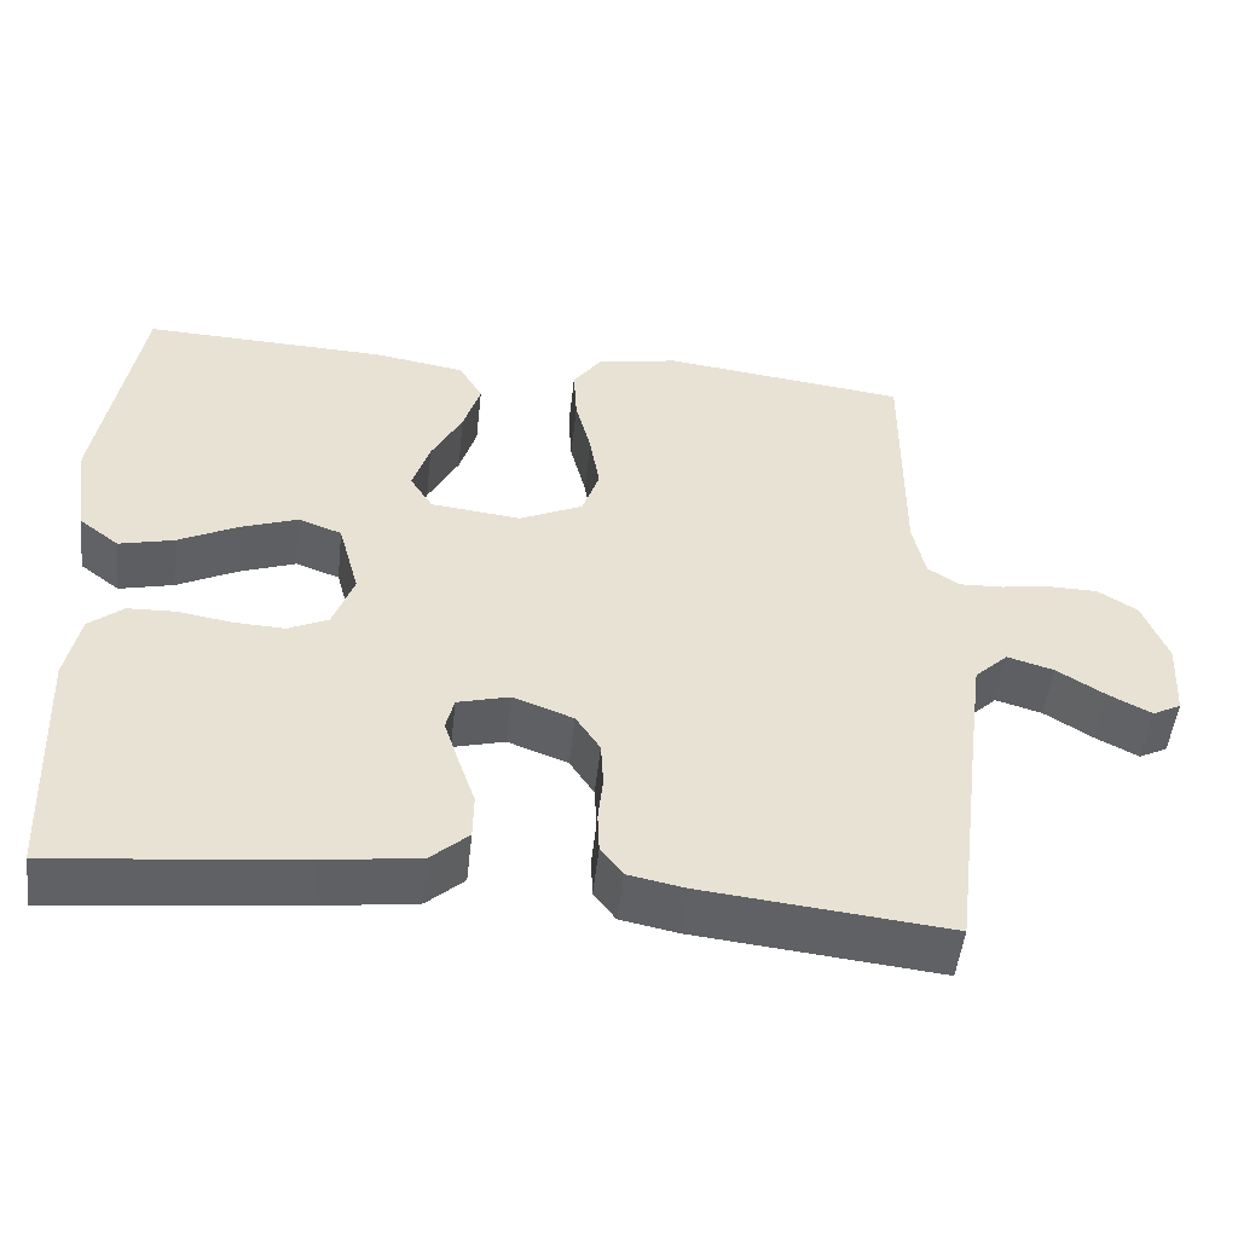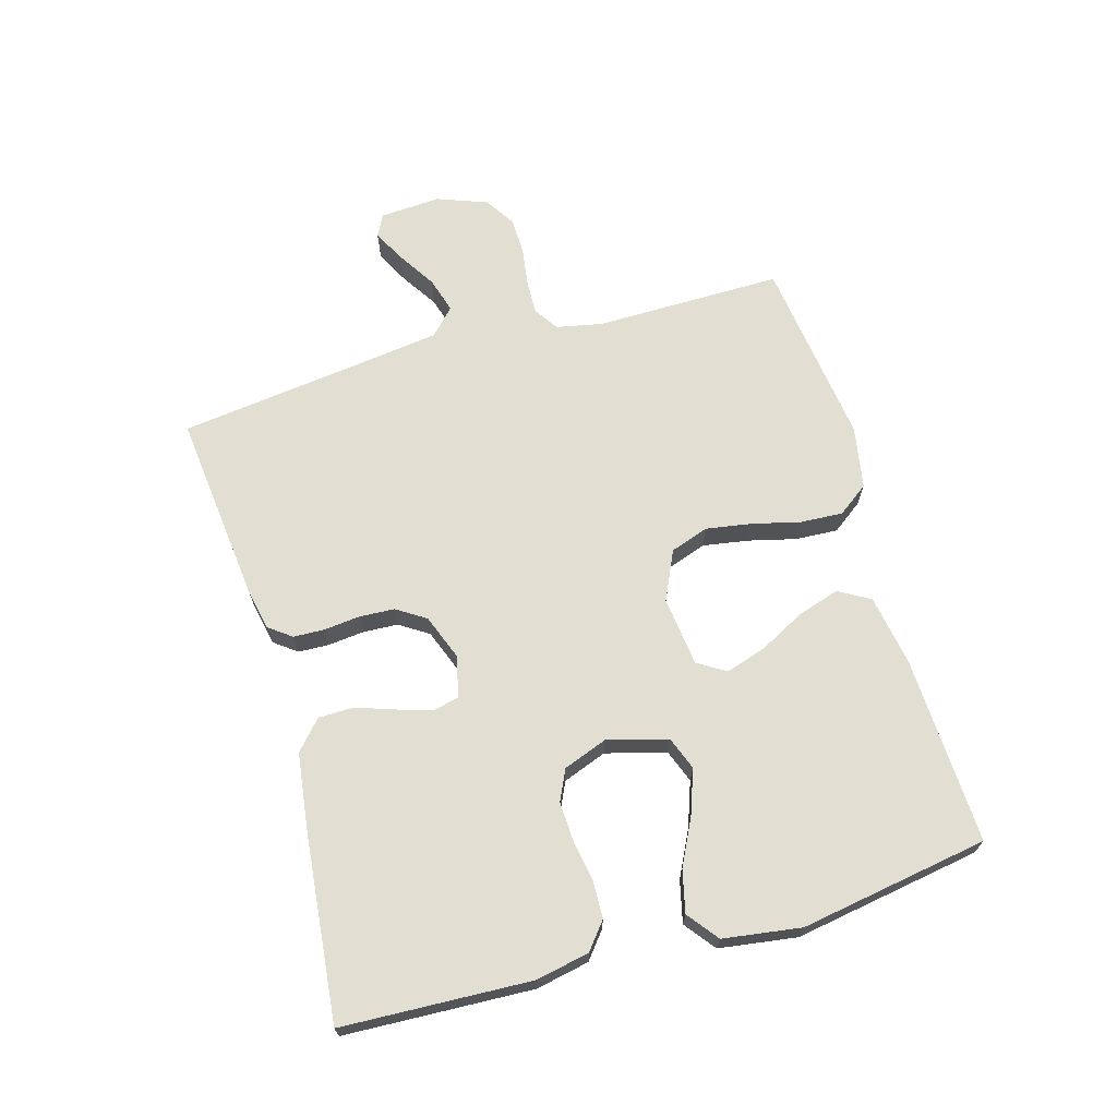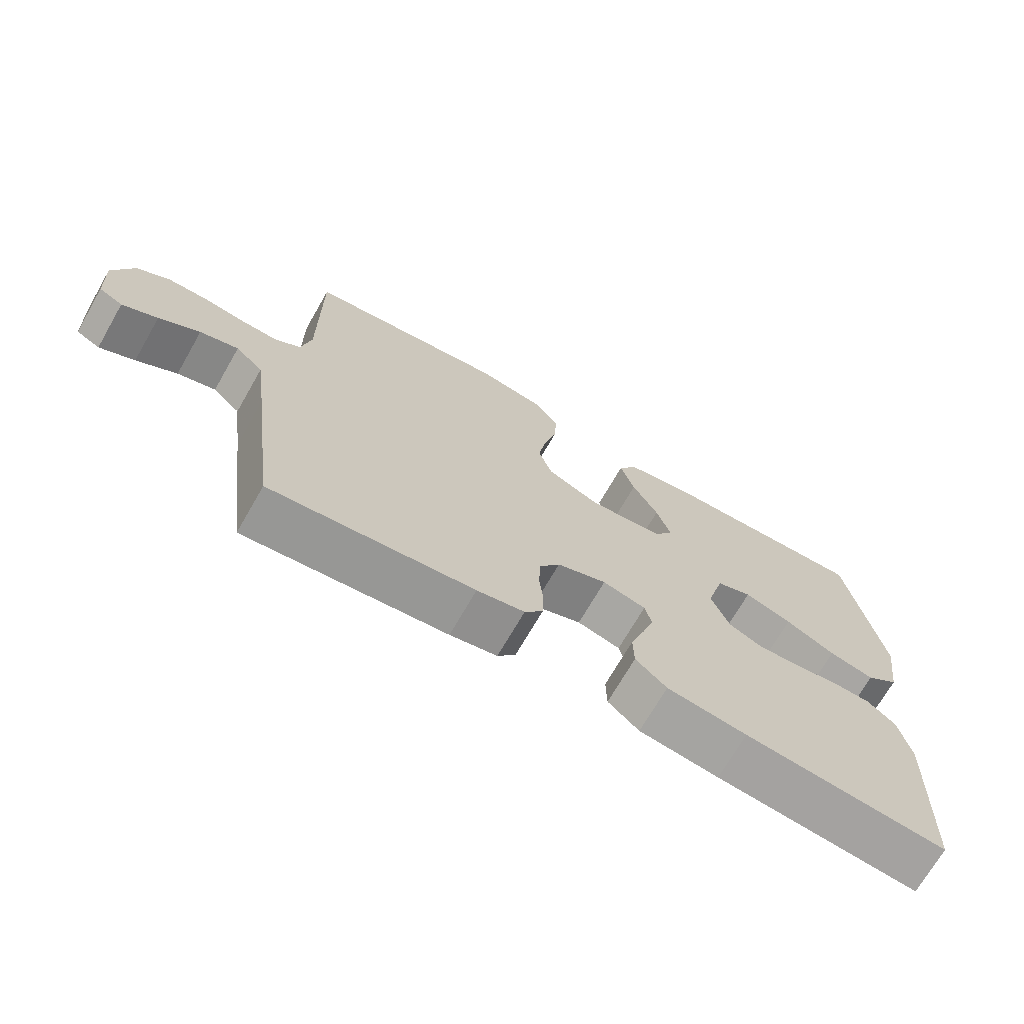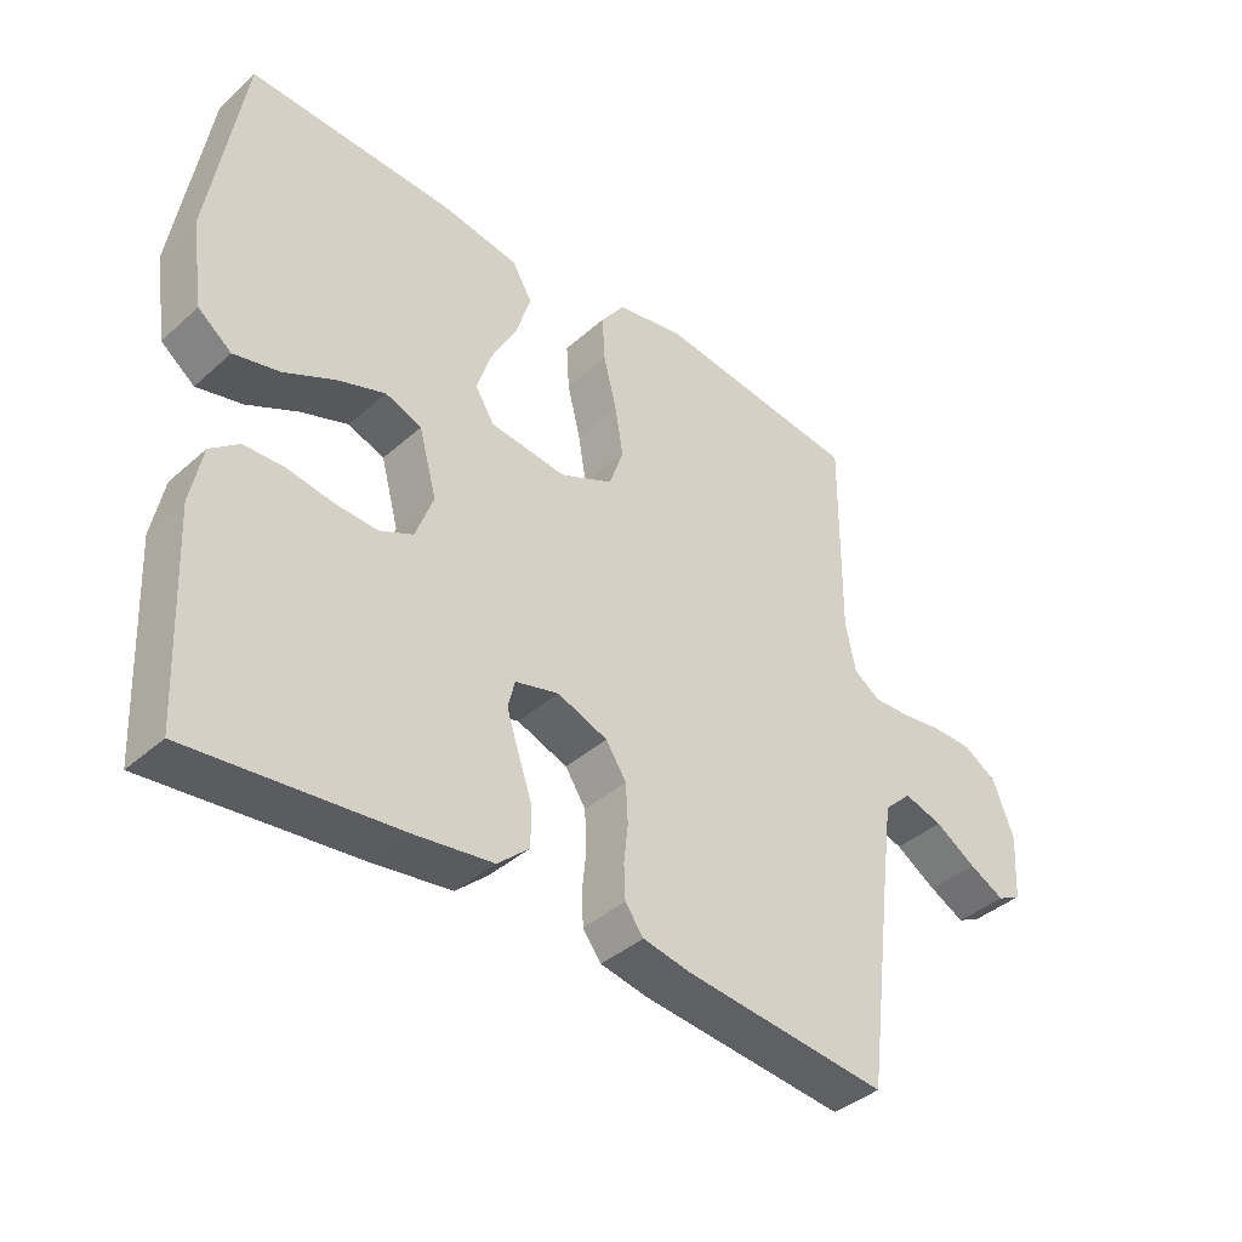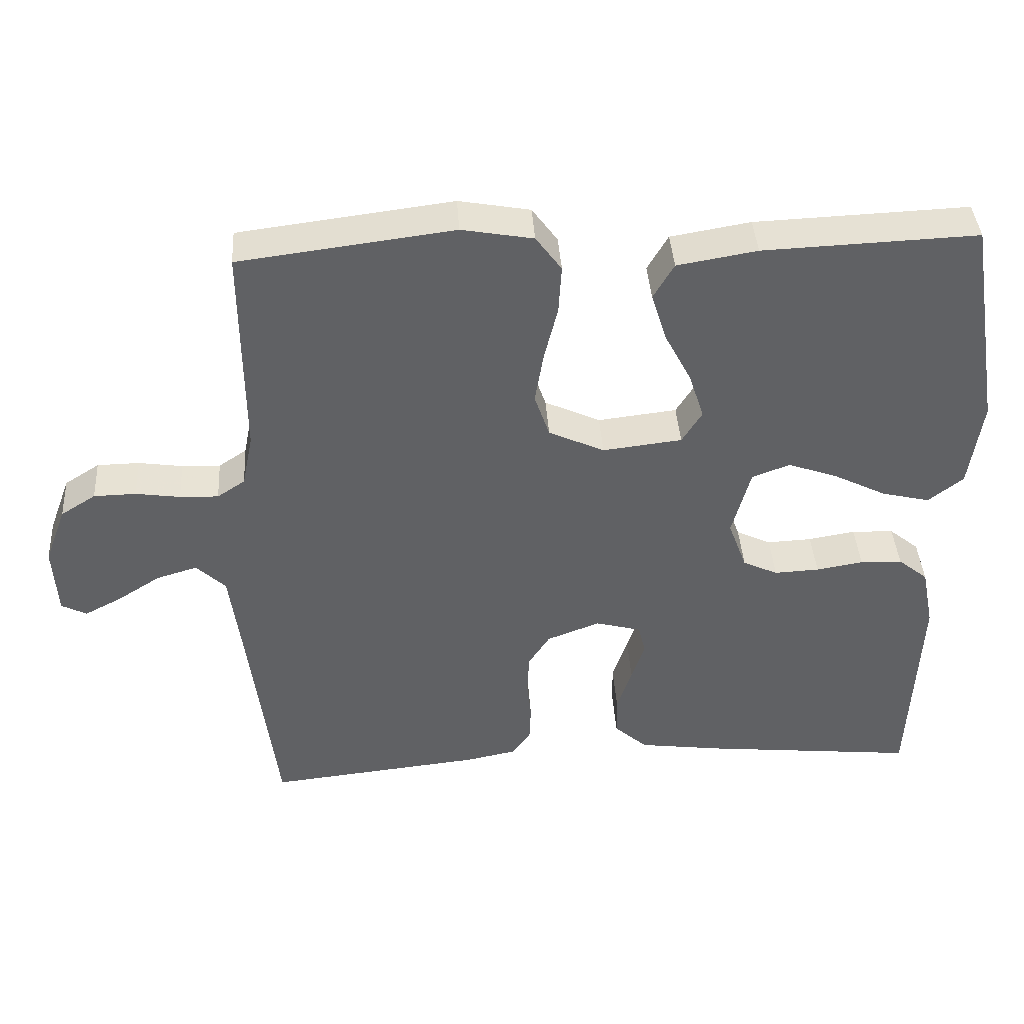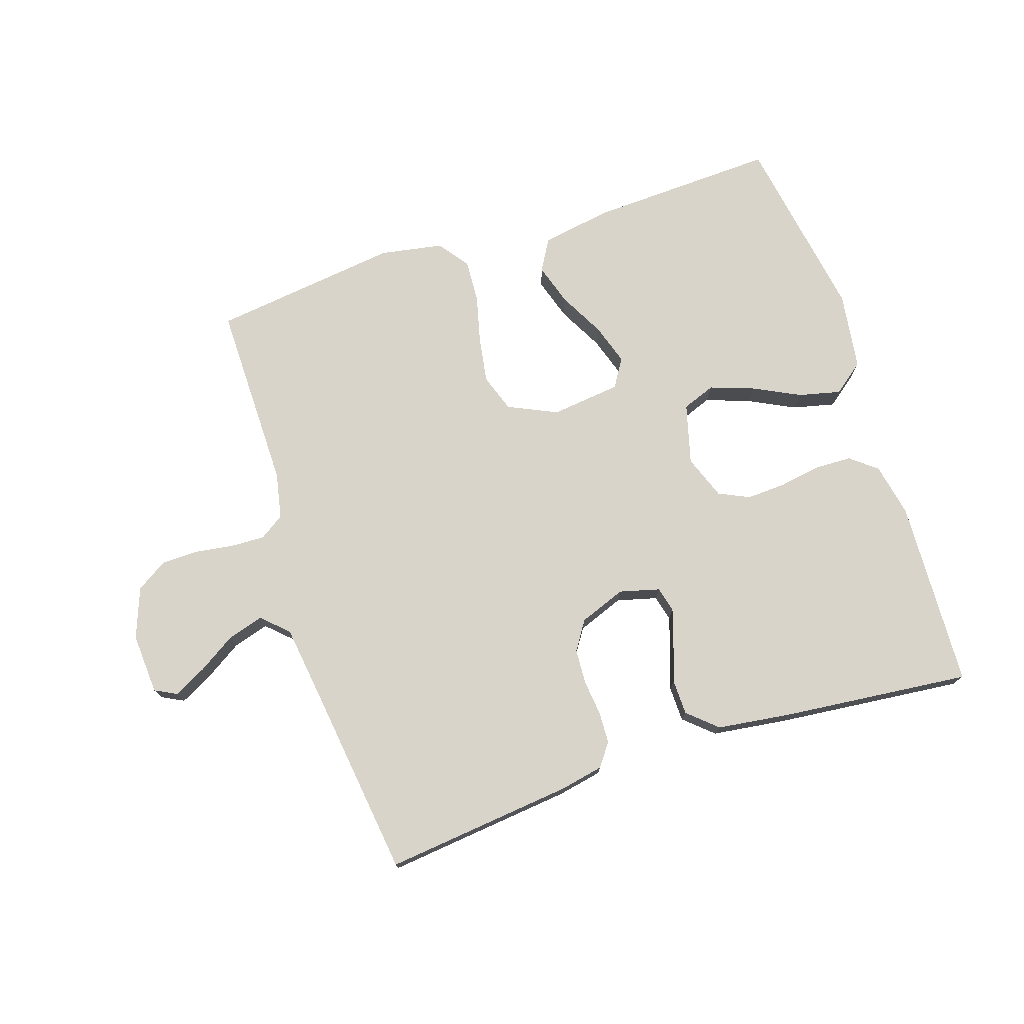
<metadata>
{"format":"obj","ext":"obj","renderer":"f3d","projection":"perspective","resolution":1024,"background":"white","views":[{"elev":-50.4,"azim":-6.3,"up":"+Z"},{"elev":67.9,"azim":-106.1,"up":"+Y"},{"elev":-70.7,"azim":150.1,"up":"+Z"},{"elev":-39.6,"azim":-42.4,"up":"+Z"},{"elev":40.3,"azim":176.3,"up":"+Z"},{"elev":75.0,"azim":161.8,"up":"+Y"}]}
</metadata>
<code>
v -0.5 0.07 -0.5
v -0.514 0.07 -0.2
v -0.497 0.07 -0.115
v -0.455 0.07 -0.081
v -0.396 0.07 -0.079
v -0.33 0.07 -0.09
v -0.267 0.07 -0.093
v -0.218 0.07 -0.07
v -0.192 0.07 0
v -0.218 0.07 0.096
v -0.271 0.07 0.116
v -0.341 0.07 0.091
v -0.415 0.07 0.054
v -0.482 0.07 0.038
v -0.531 0.07 0.076
v -0.549 0.07 0.2
v -0.5 0.07 0.5
v -0.2 0.07 0.488
v -0.088 0.07 0.469
v -0.059 0.07 0.419
v -0.08 0.07 0.352
v -0.118 0.07 0.28
v -0.139 0.07 0.215
v -0.111 0.07 0.17
v 0 0.07 0.157
v 0.078 0.07 0.193
v 0.099 0.07 0.254
v 0.087 0.07 0.327
v 0.068 0.07 0.403
v 0.064 0.07 0.471
v 0.1 0.07 0.52
v 0.2 0.07 0.538
v 0.5 0.07 0.5
v 0.498 0.07 0.2
v 0.513 0.07 0.127
v 0.552 0.07 0.101
v 0.606 0.07 0.103
v 0.668 0.07 0.112
v 0.727 0.07 0.111
v 0.776 0.07 0.08
v 0.806 0.07 0
v 0.8 0.07 -0.097
v 0.765 0.07 -0.115
v 0.713 0.07 -0.088
v 0.653 0.07 -0.05
v 0.596 0.07 -0.033
v 0.555 0.07 -0.072
v 0.538 0.07 -0.2
v 0.5 0.07 -0.5
v 0.2 0.07 -0.468
v 0.13 0.07 -0.454
v 0.103 0.07 -0.418
v 0.101 0.07 -0.368
v 0.107 0.07 -0.311
v 0.104 0.07 -0.255
v 0.074 0.07 -0.209
v 0 0.07 -0.181
v -0.064 0.07 -0.198
v -0.074 0.07 -0.239
v -0.056 0.07 -0.295
v -0.035 0.07 -0.356
v -0.036 0.07 -0.412
v -0.082 0.07 -0.453
v -0.2 0.07 -0.469
v -0.5 0 -0.5
v -0.514 0 -0.2
v -0.497 0 -0.115
v -0.455 0 -0.081
v -0.396 0 -0.079
v -0.33 0 -0.09
v -0.267 0 -0.093
v -0.218 0 -0.07
v -0.192 0 0
v -0.218 0 0.096
v -0.271 0 0.116
v -0.341 0 0.091
v -0.415 0 0.054
v -0.482 0 0.038
v -0.531 0 0.076
v -0.549 0 0.2
v -0.5 0 0.5
v -0.2 0 0.488
v -0.088 0 0.469
v -0.059 0 0.419
v -0.08 0 0.352
v -0.118 0 0.28
v -0.139 0 0.215
v -0.111 0 0.17
v 0 0 0.157
v 0.078 0 0.193
v 0.099 0 0.254
v 0.087 0 0.327
v 0.068 0 0.403
v 0.064 0 0.471
v 0.1 0 0.52
v 0.2 0 0.538
v 0.5 0 0.5
v 0.498 0 0.2
v 0.513 0 0.127
v 0.552 0 0.101
v 0.606 0 0.103
v 0.668 0 0.112
v 0.727 0 0.111
v 0.776 0 0.08
v 0.806 0 0
v 0.8 0 -0.097
v 0.765 0 -0.115
v 0.713 0 -0.088
v 0.653 0 -0.05
v 0.596 0 -0.033
v 0.555 0 -0.072
v 0.538 0 -0.2
v 0.5 0 -0.5
v 0.2 0 -0.468
v 0.13 0 -0.454
v 0.103 0 -0.418
v 0.101 0 -0.368
v 0.107 0 -0.311
v 0.104 0 -0.255
v 0.074 0 -0.209
v 0 0 -0.181
v -0.064 0 -0.198
v -0.074 0 -0.239
v -0.056 0 -0.295
v -0.035 0 -0.356
v -0.036 0 -0.412
v -0.082 0 -0.453
v -0.2 0 -0.469
f 4 5 6
f 3 4 6
f 2 3 6
f 1 2 6
f 64 1 6
f 63 64 6
f 62 63 6
f 61 62 6
f 60 61 6
f 59 60 6 7
f 58 59 7 8
f 57 58 8 9
f 56 57 9 10
f 52 53 54
f 51 52 54
f 50 51 54
f 49 50 54
f 48 49 54
f 47 48 54 55
f 46 47 55 56
f 43 44 45
f 42 43 45
f 41 42 45
f 40 41 45
f 39 40 45
f 38 39 45
f 37 38 45
f 36 37 45 46
f 46 56 10
f 36 46 10
f 35 36 10
f 32 33 34
f 31 32 34
f 30 31 34
f 29 30 34
f 28 29 34
f 27 28 34 35
f 20 21 22
f 19 20 22
f 18 19 22
f 17 18 22
f 16 17 22
f 15 16 22
f 14 15 22
f 13 14 22
f 12 13 22
f 11 12 22 23
f 10 11 23 24
f 26 27 35
f 25 26 35
f 25 35 10
f 10 24 25
f 70 69 68
f 70 68 67
f 70 67 66
f 70 66 65
f 70 65 128
f 70 128 127
f 70 127 126
f 70 126 125
f 70 125 124
f 71 70 124 123
f 72 71 123 122
f 73 72 122 121
f 74 73 121 120
f 118 117 116
f 118 116 115
f 118 115 114
f 118 114 113
f 118 113 112
f 119 118 112 111
f 120 119 111 110
f 109 108 107
f 109 107 106
f 109 106 105
f 109 105 104
f 109 104 103
f 109 103 102
f 109 102 101
f 110 109 101 100
f 74 120 110
f 74 110 100
f 74 100 99
f 98 97 96
f 98 96 95
f 98 95 94
f 98 94 93
f 98 93 92
f 99 98 92 91
f 86 85 84
f 86 84 83
f 86 83 82
f 86 82 81
f 86 81 80
f 86 80 79
f 86 79 78
f 86 78 77
f 86 77 76
f 87 86 76 75
f 88 87 75 74
f 99 91 90
f 99 90 89
f 74 99 89
f 89 88 74
f 1 65 66 2
f 2 66 67 3
f 3 67 68 4
f 4 68 69 5
f 5 69 70 6
f 6 70 71 7
f 7 71 72 8
f 8 72 73 9
f 9 73 74 10
f 10 74 75 11
f 11 75 76 12
f 12 76 77 13
f 13 77 78 14
f 14 78 79 15
f 15 79 80 16
f 16 80 81 17
f 17 81 82 18
f 18 82 83 19
f 19 83 84 20
f 20 84 85 21
f 21 85 86 22
f 22 86 87 23
f 23 87 88 24
f 24 88 89 25
f 25 89 90 26
f 26 90 91 27
f 27 91 92 28
f 28 92 93 29
f 29 93 94 30
f 30 94 95 31
f 31 95 96 32
f 32 96 97 33
f 33 97 98 34
f 34 98 99 35
f 35 99 100 36
f 36 100 101 37
f 37 101 102 38
f 38 102 103 39
f 39 103 104 40
f 40 104 105 41
f 41 105 106 42
f 42 106 107 43
f 43 107 108 44
f 44 108 109 45
f 45 109 110 46
f 46 110 111 47
f 47 111 112 48
f 48 112 113 49
f 49 113 114 50
f 50 114 115 51
f 51 115 116 52
f 52 116 117 53
f 53 117 118 54
f 54 118 119 55
f 55 119 120 56
f 56 120 121 57
f 57 121 122 58
f 58 122 123 59
f 59 123 124 60
f 60 124 125 61
f 61 125 126 62
f 62 126 127 63
f 63 127 128 64
f 64 128 65 1

</code>
